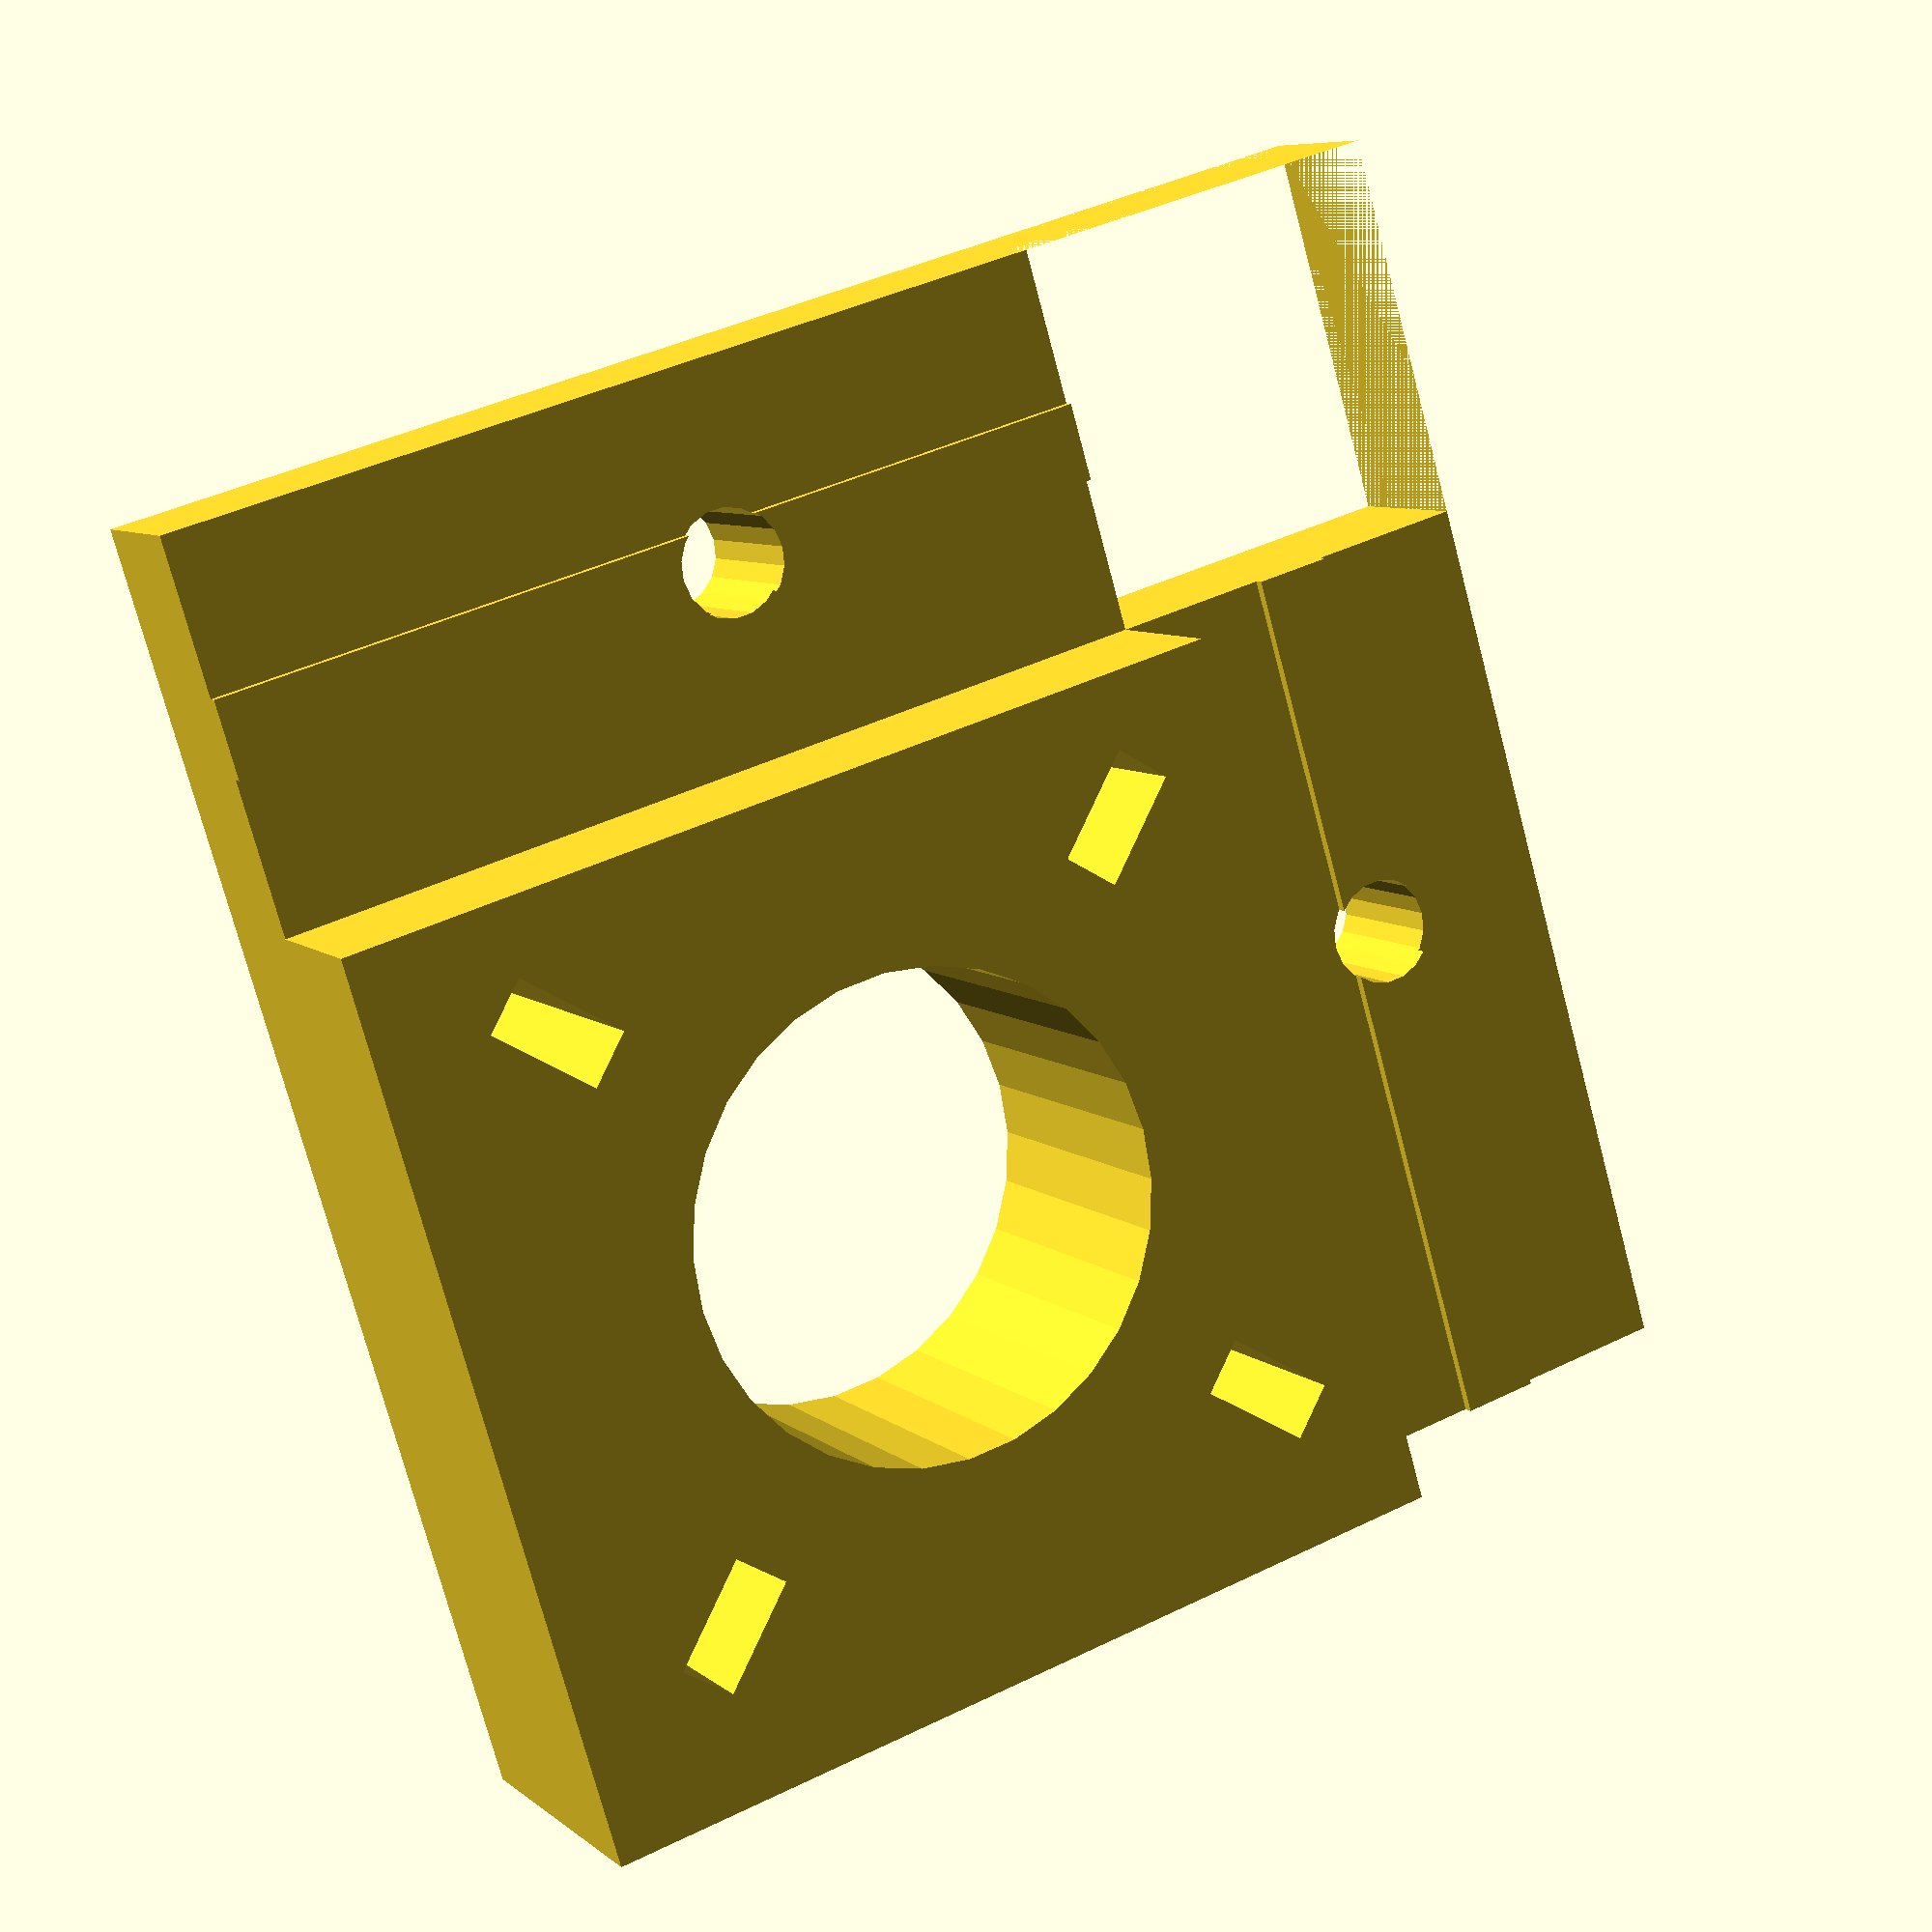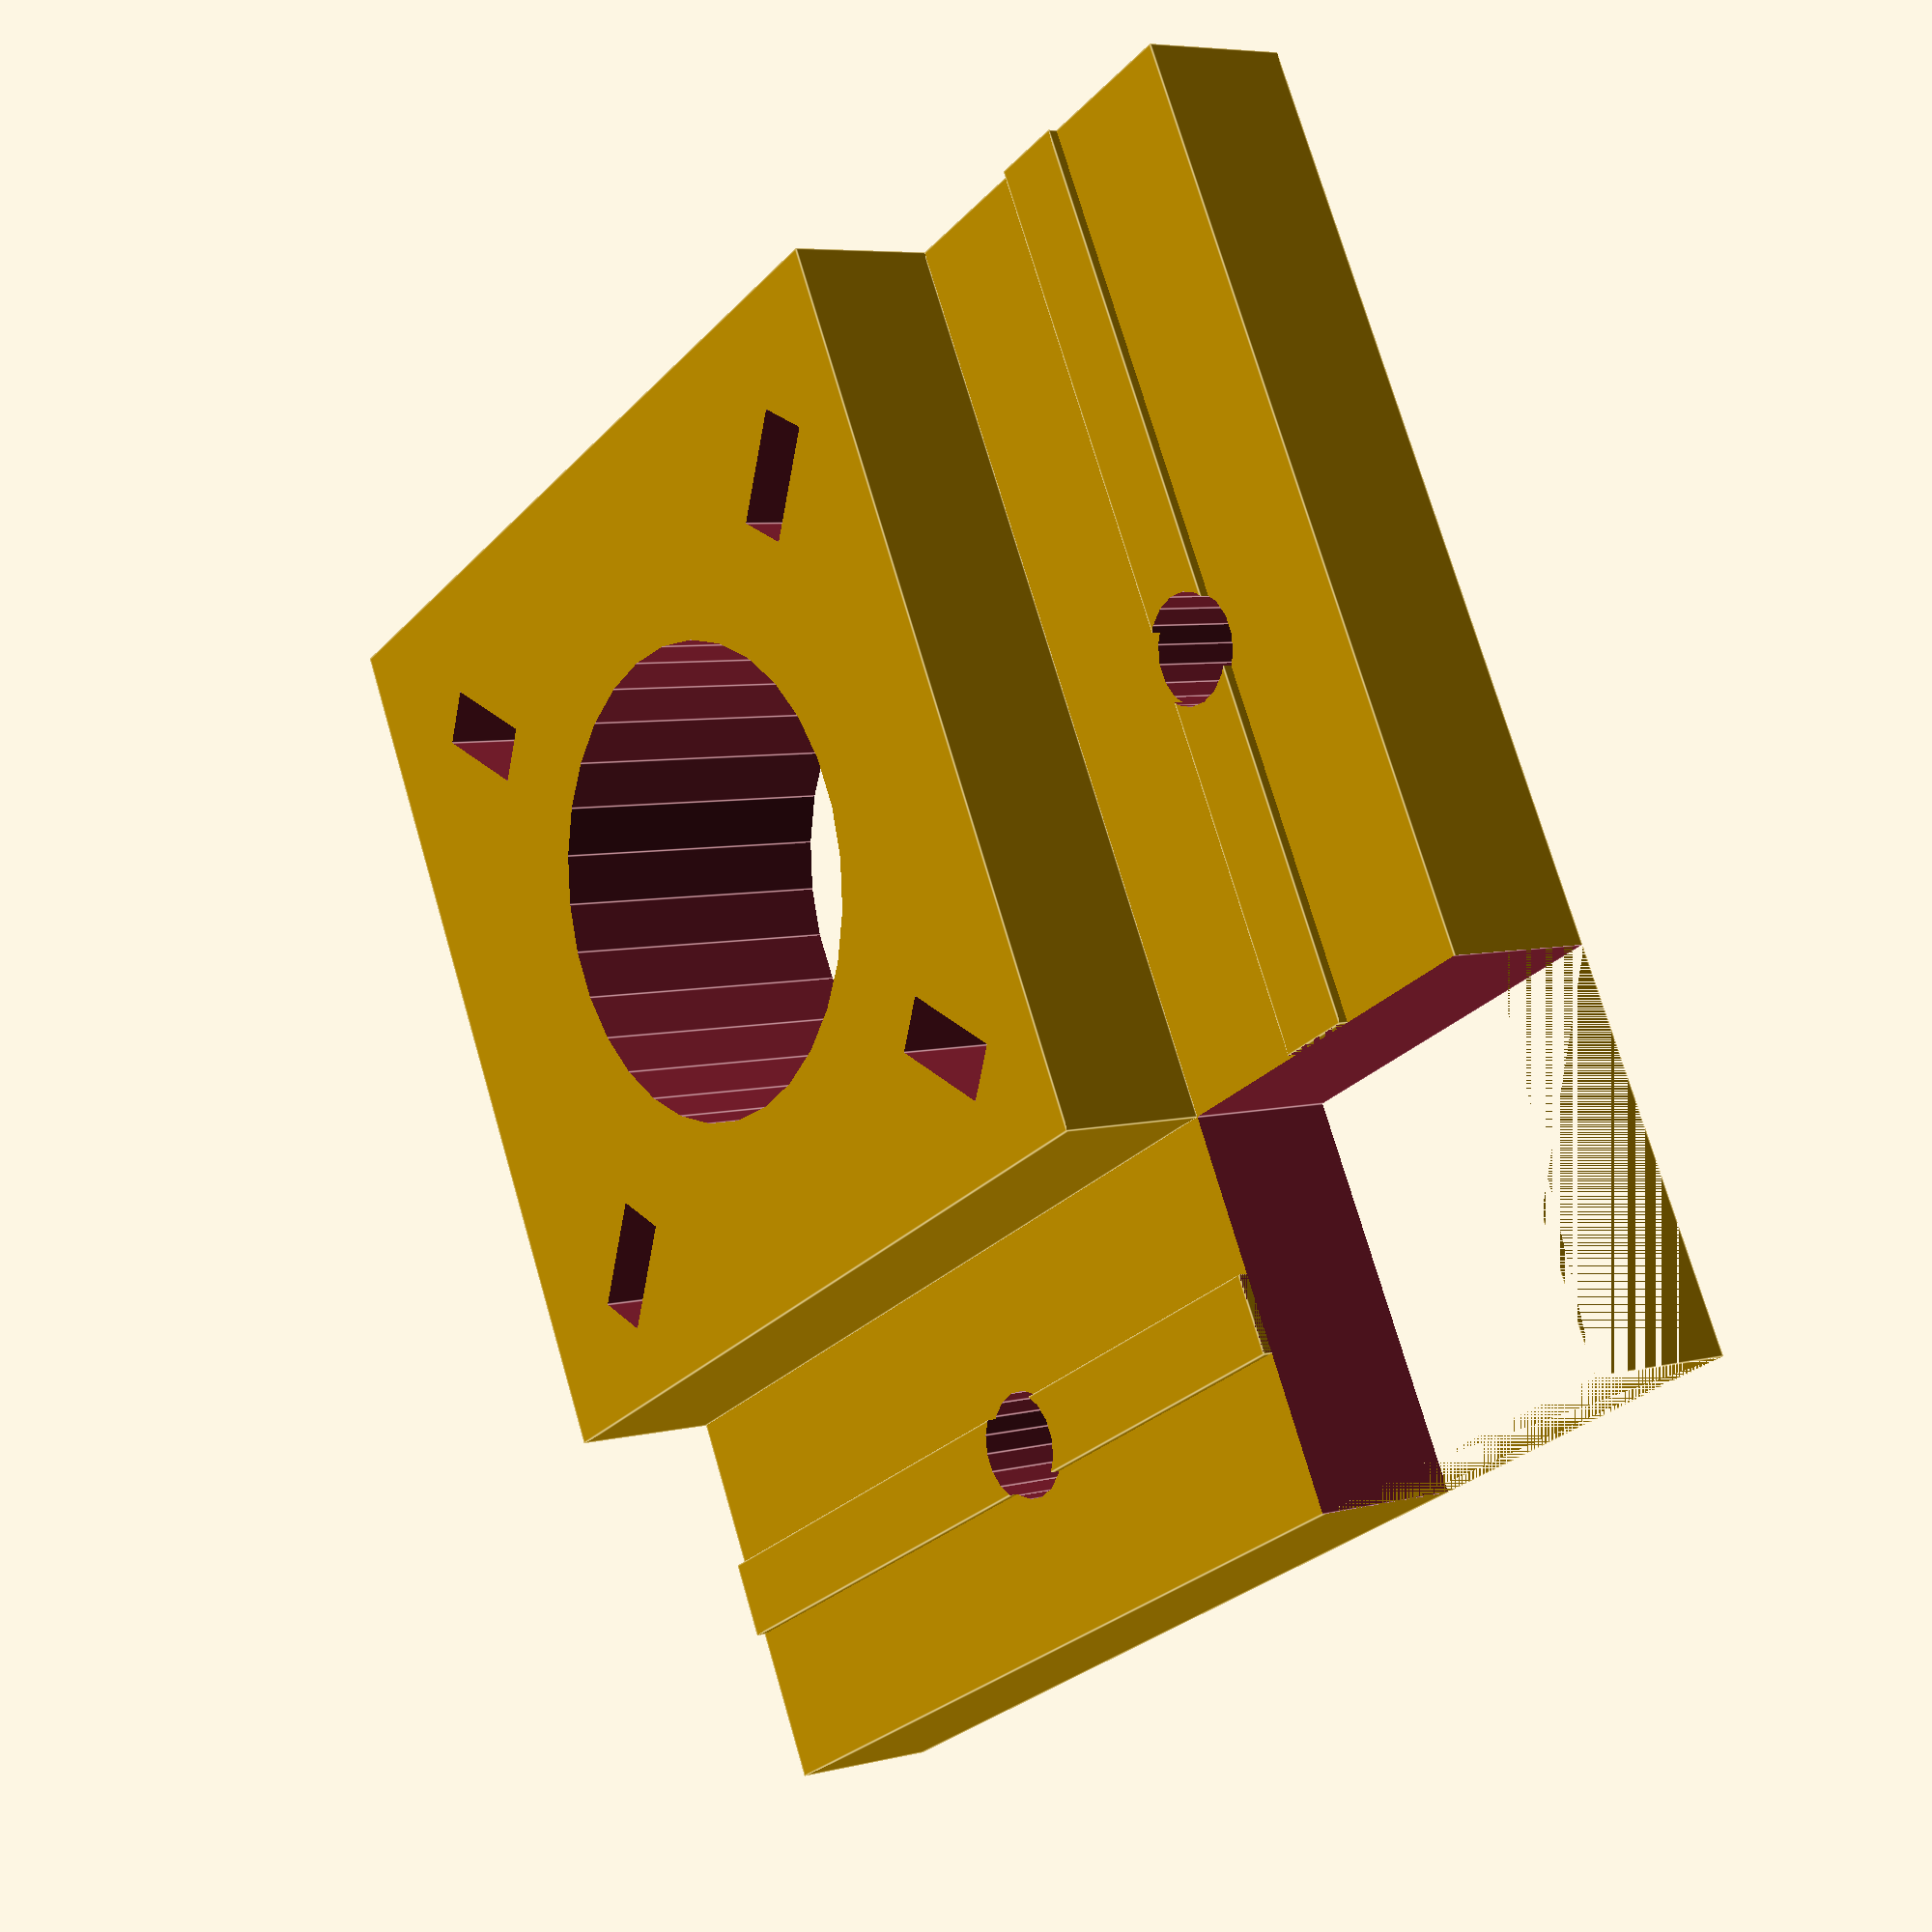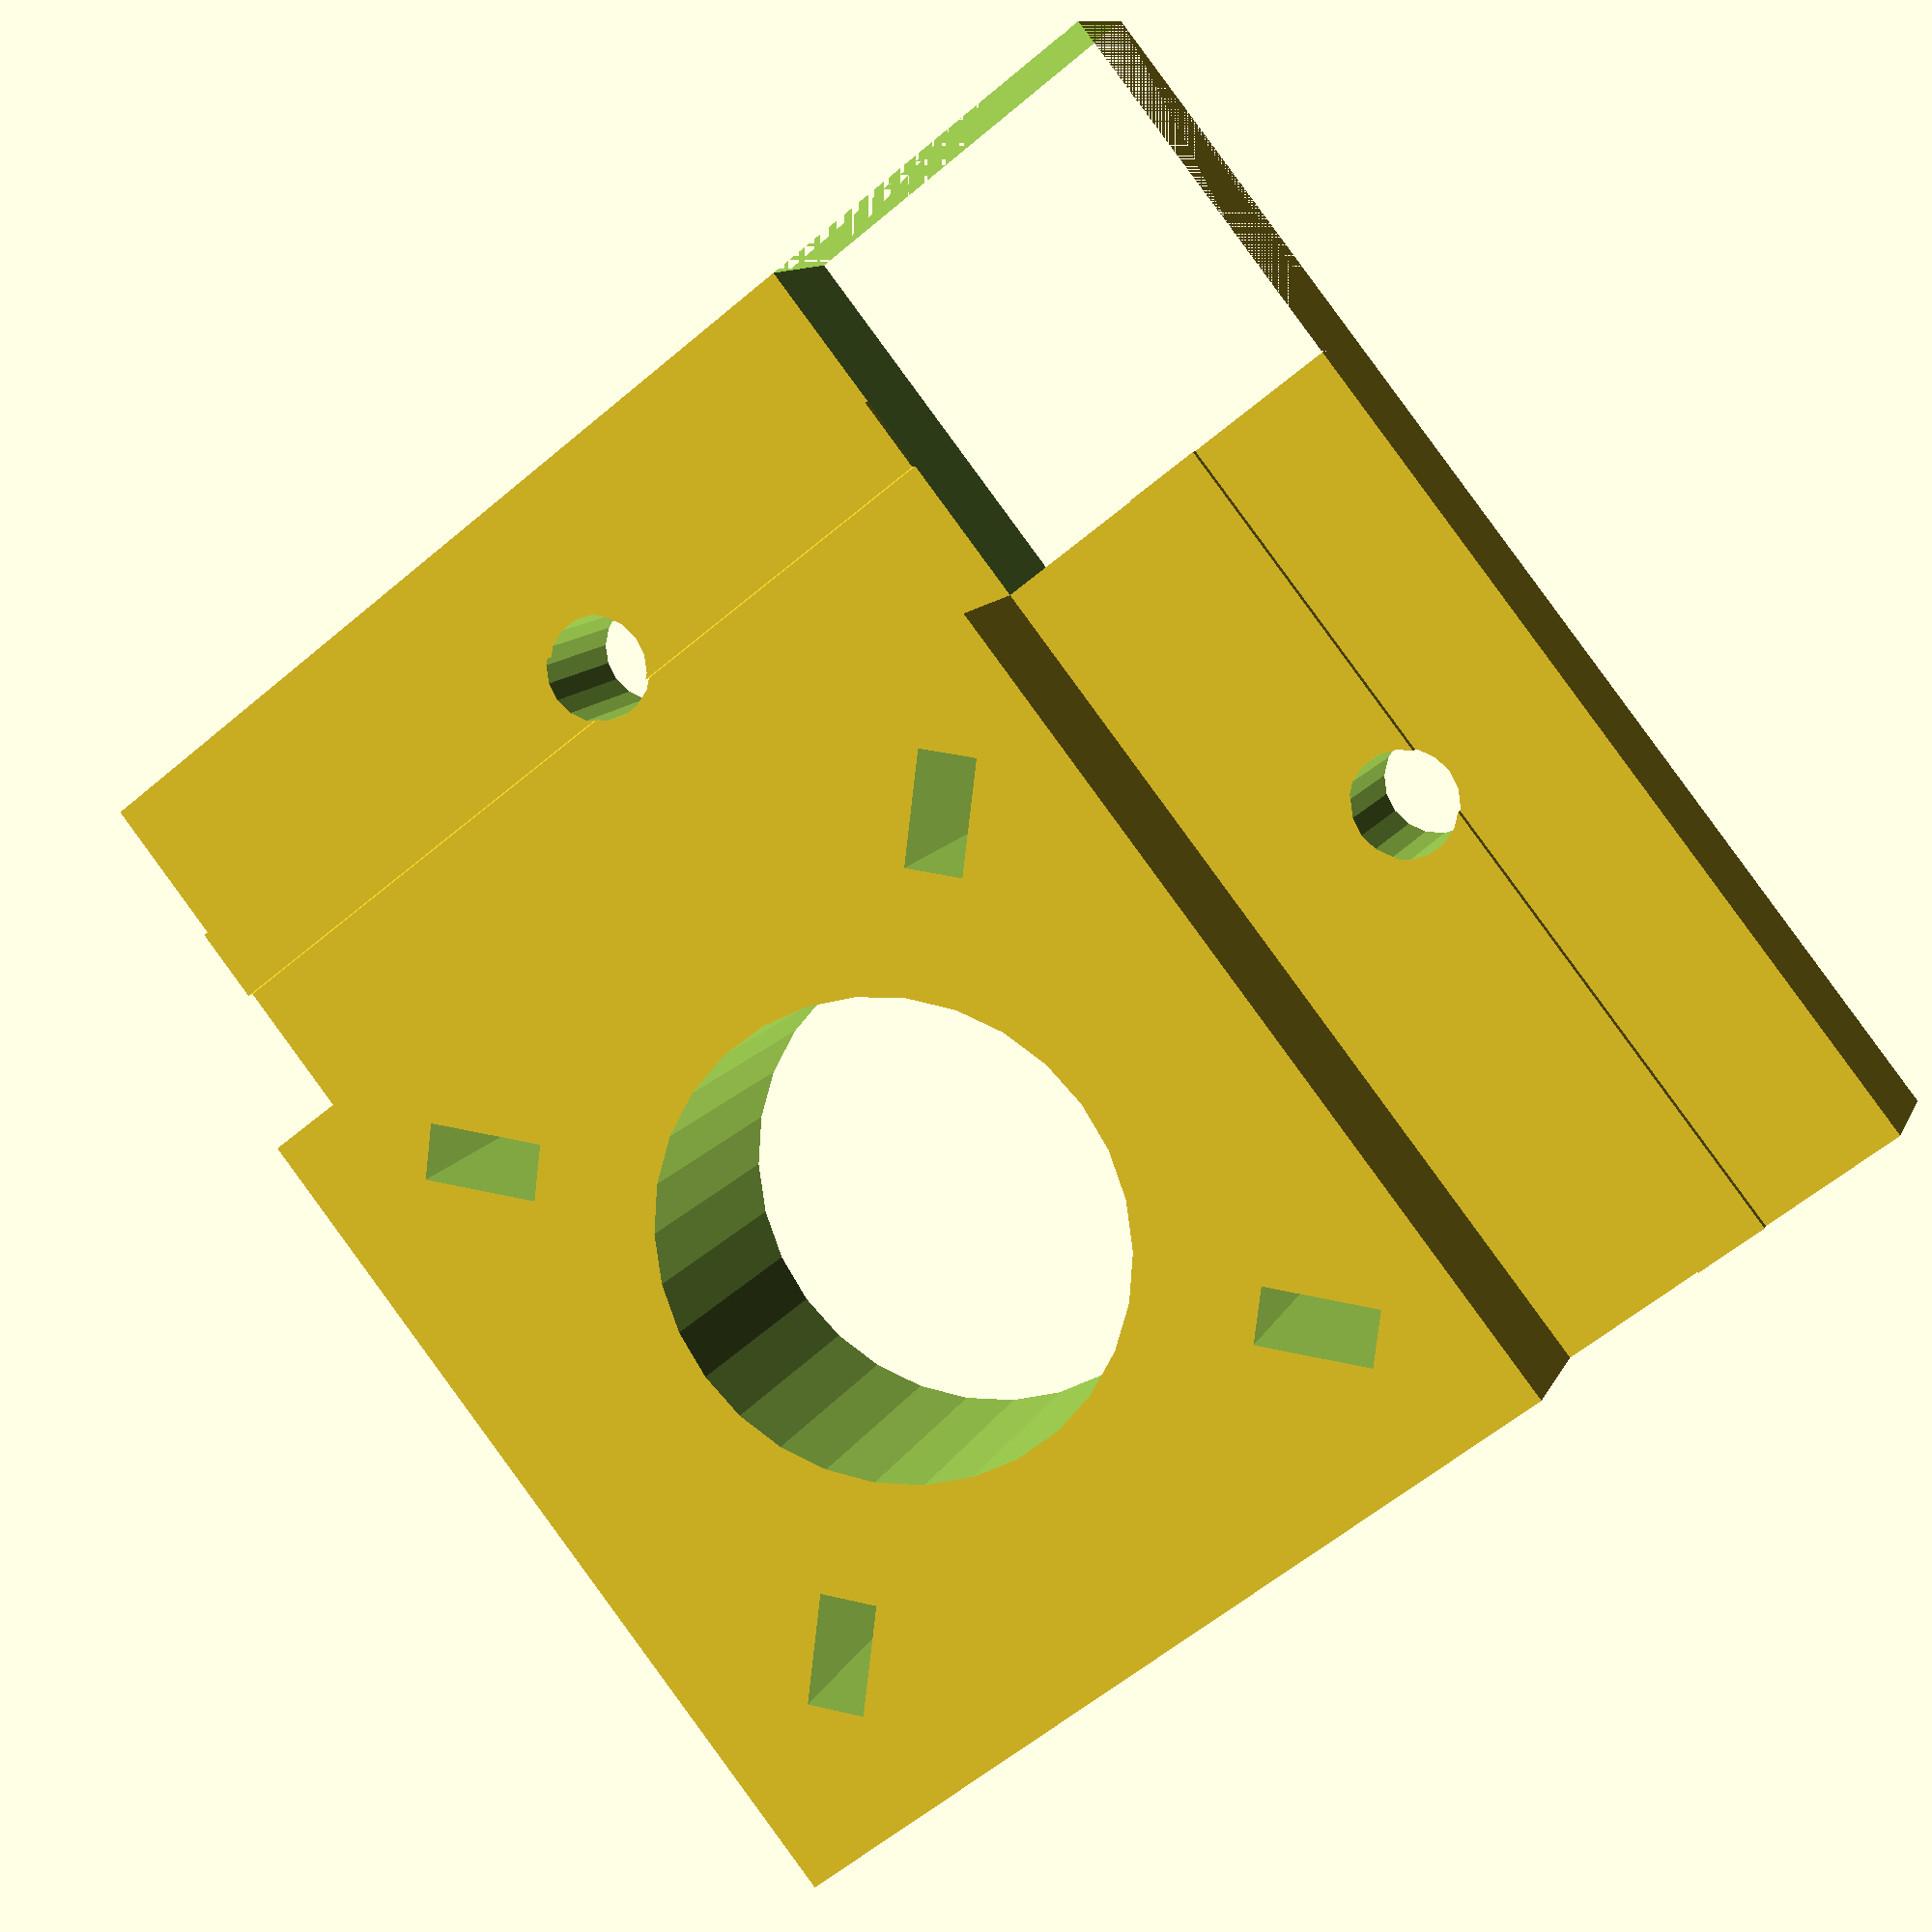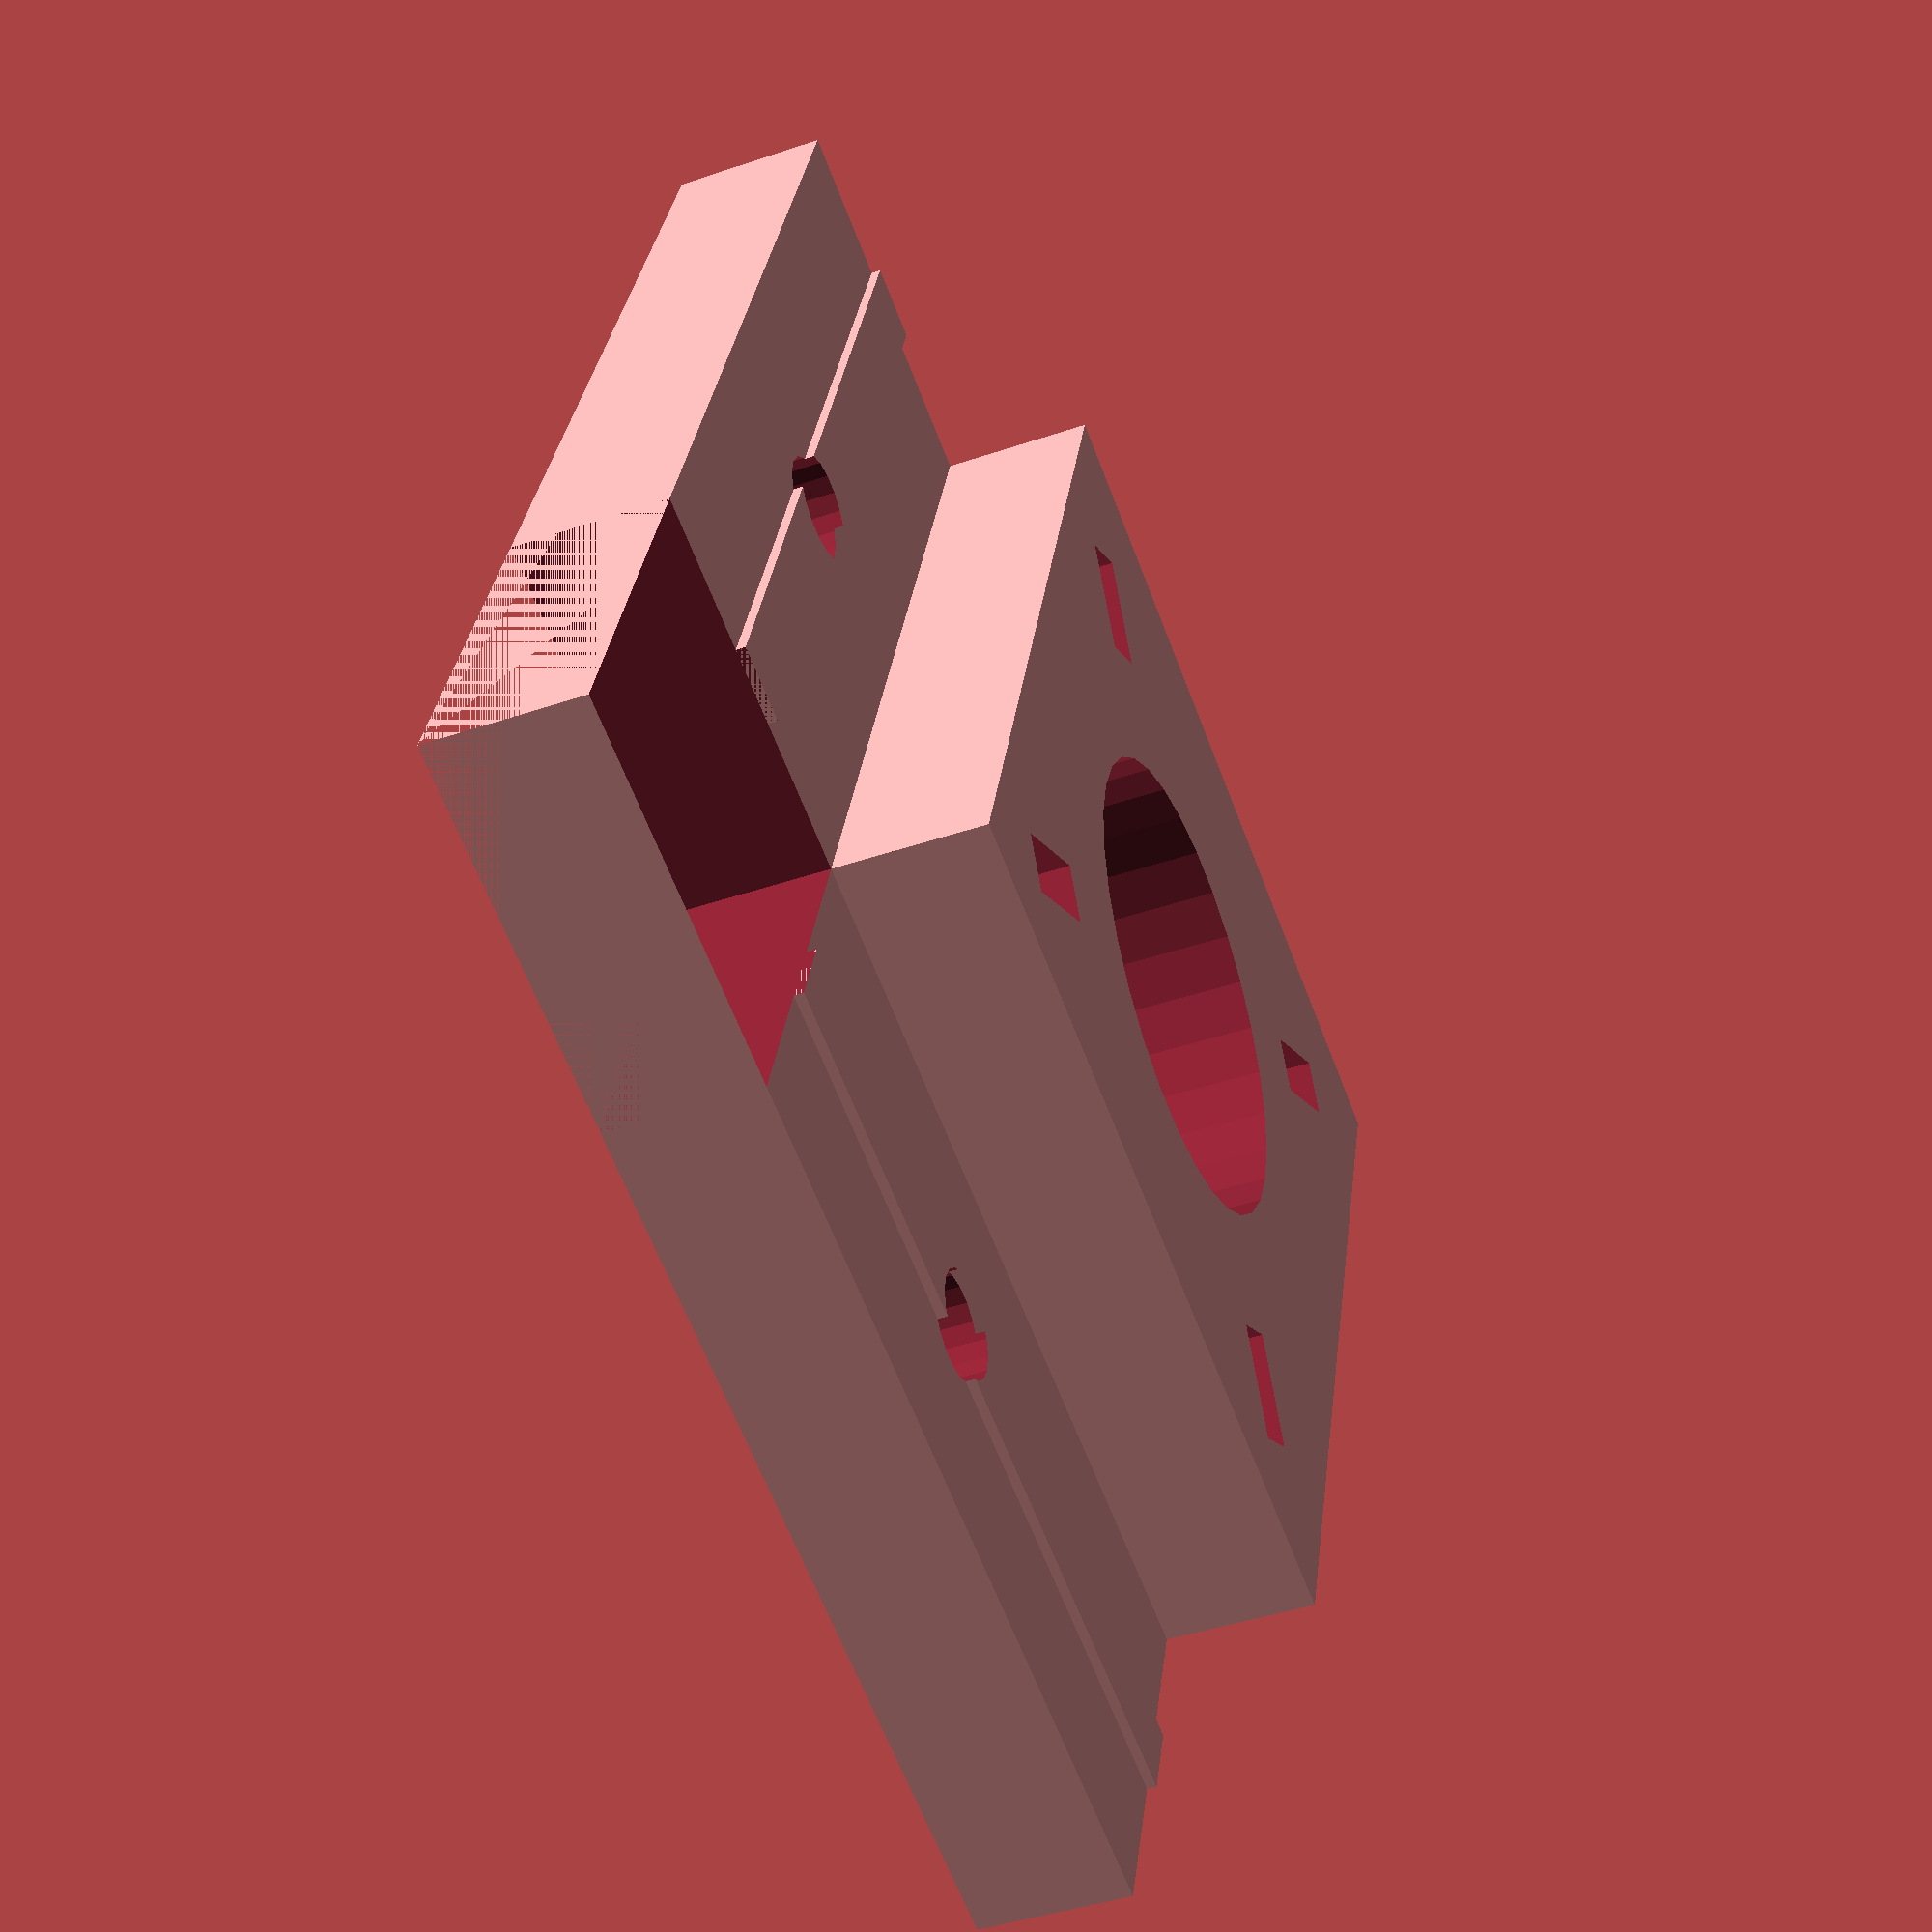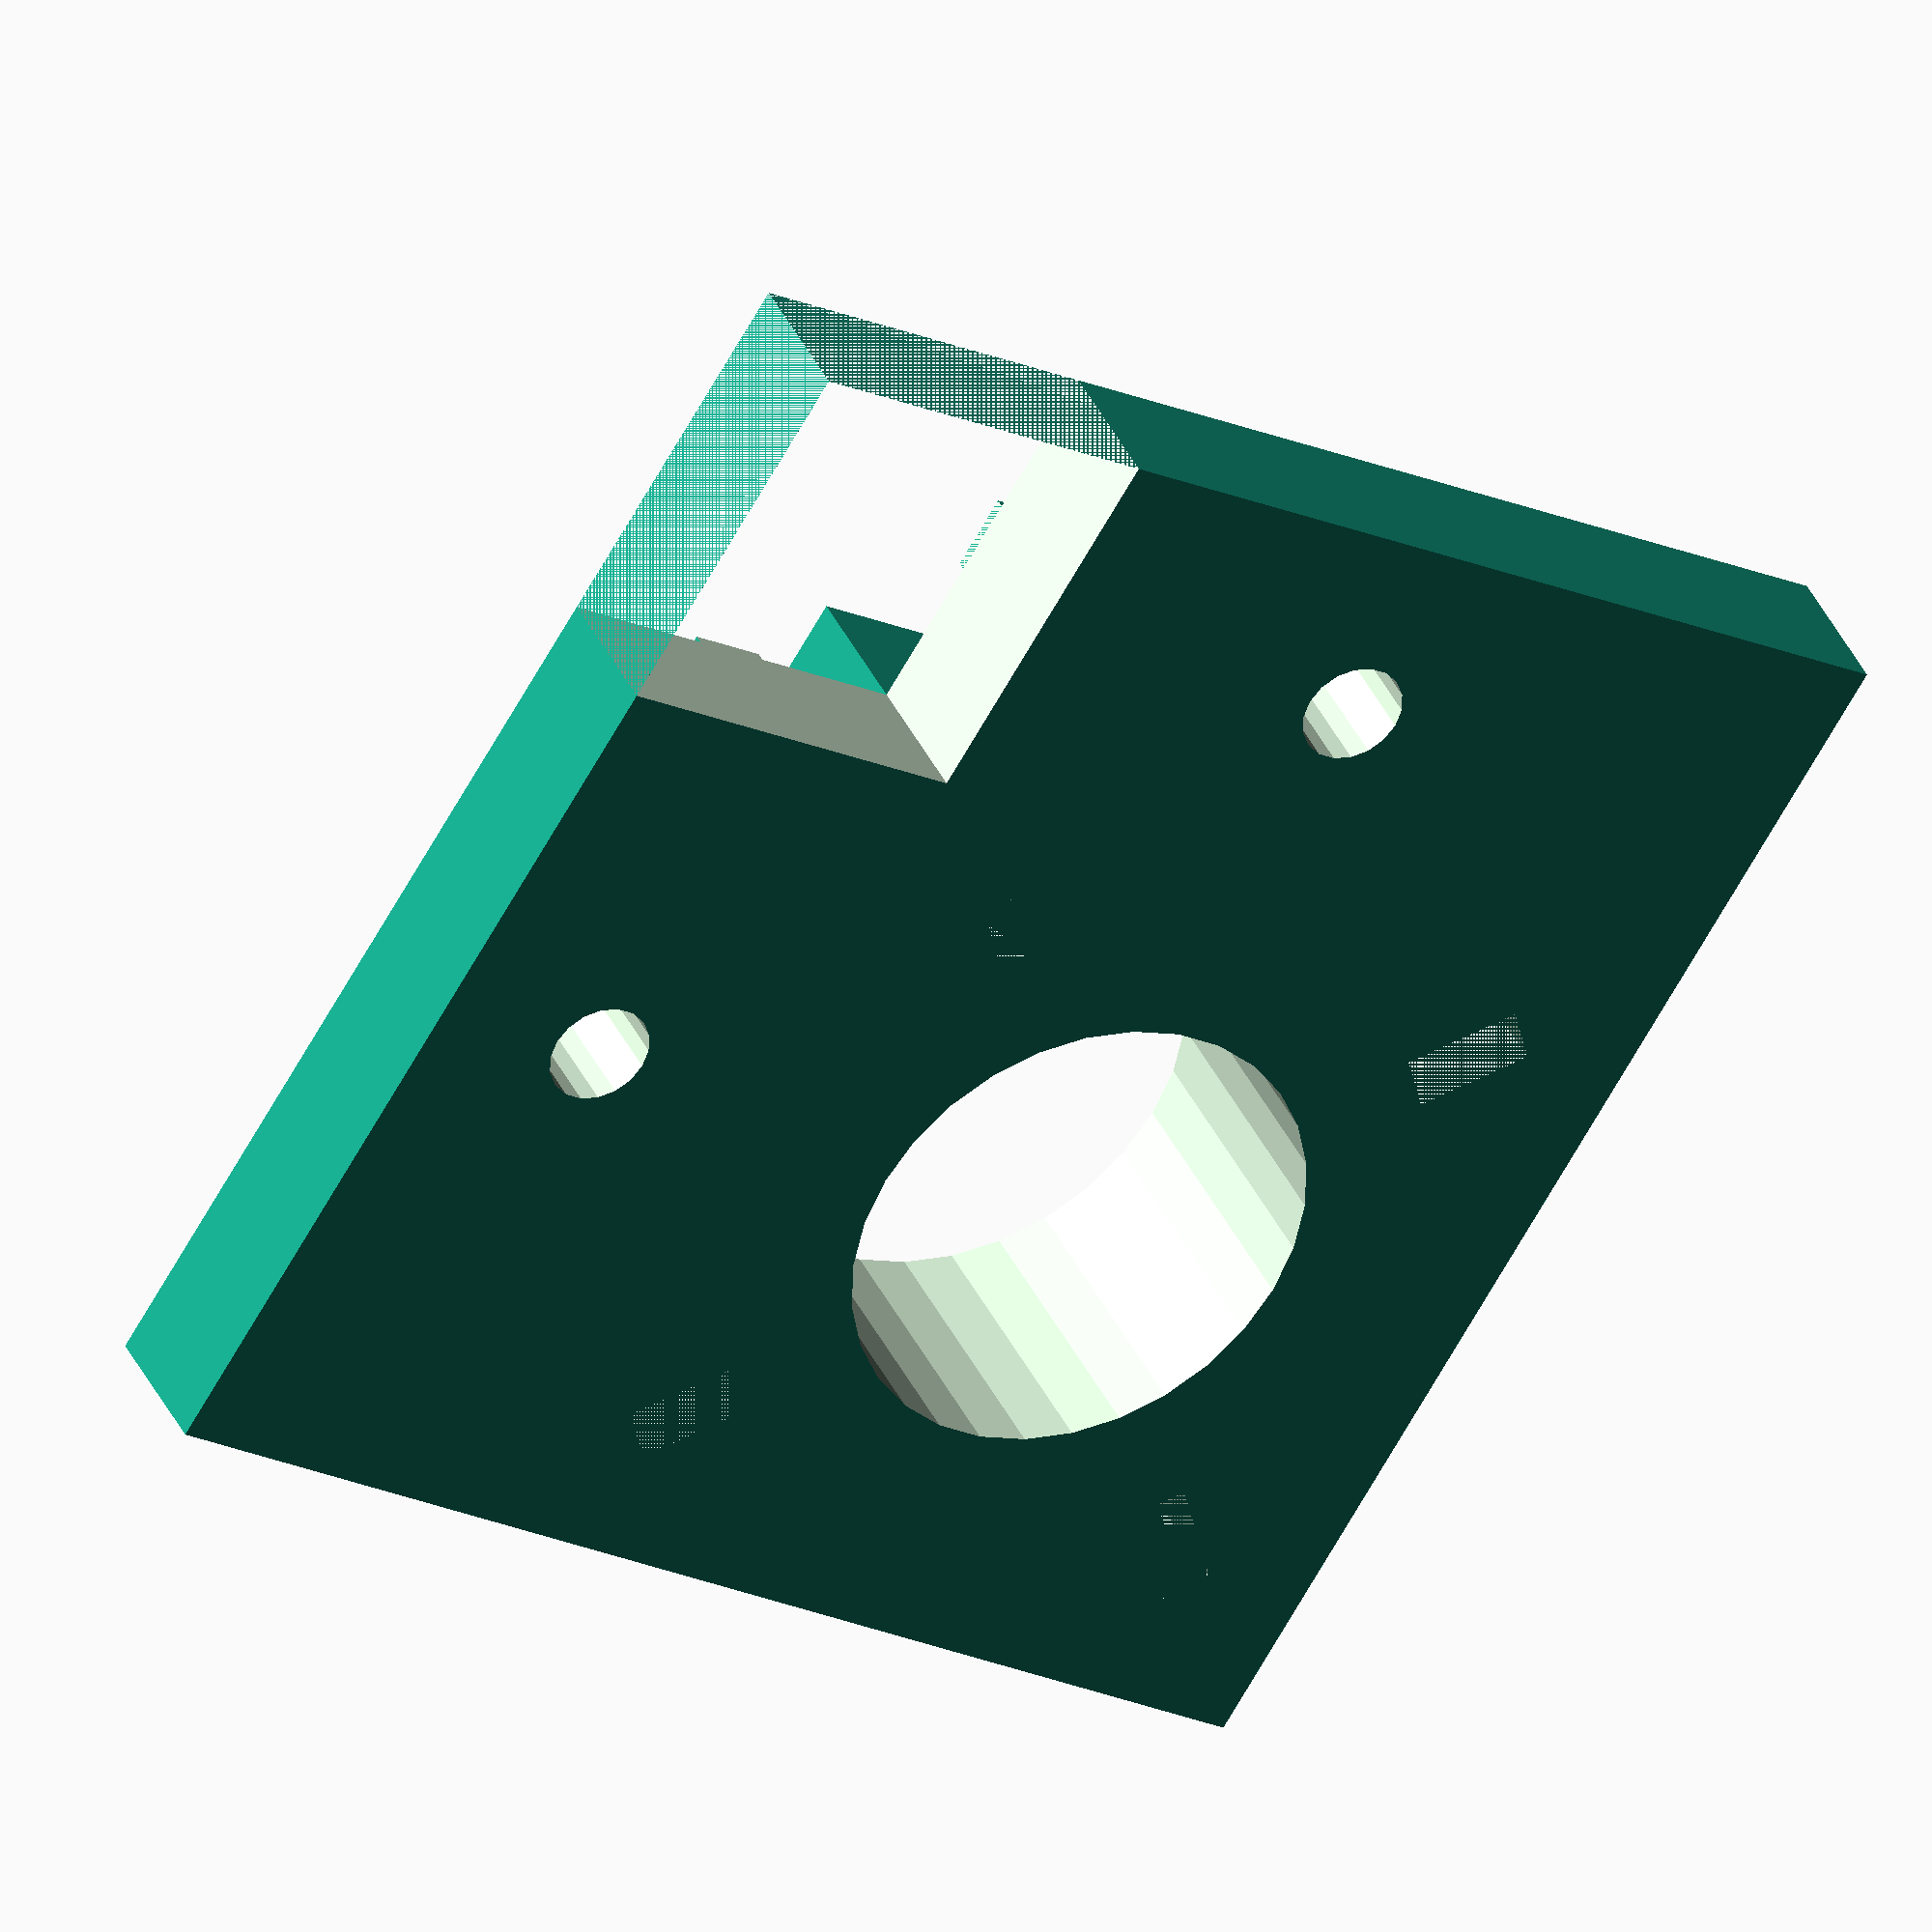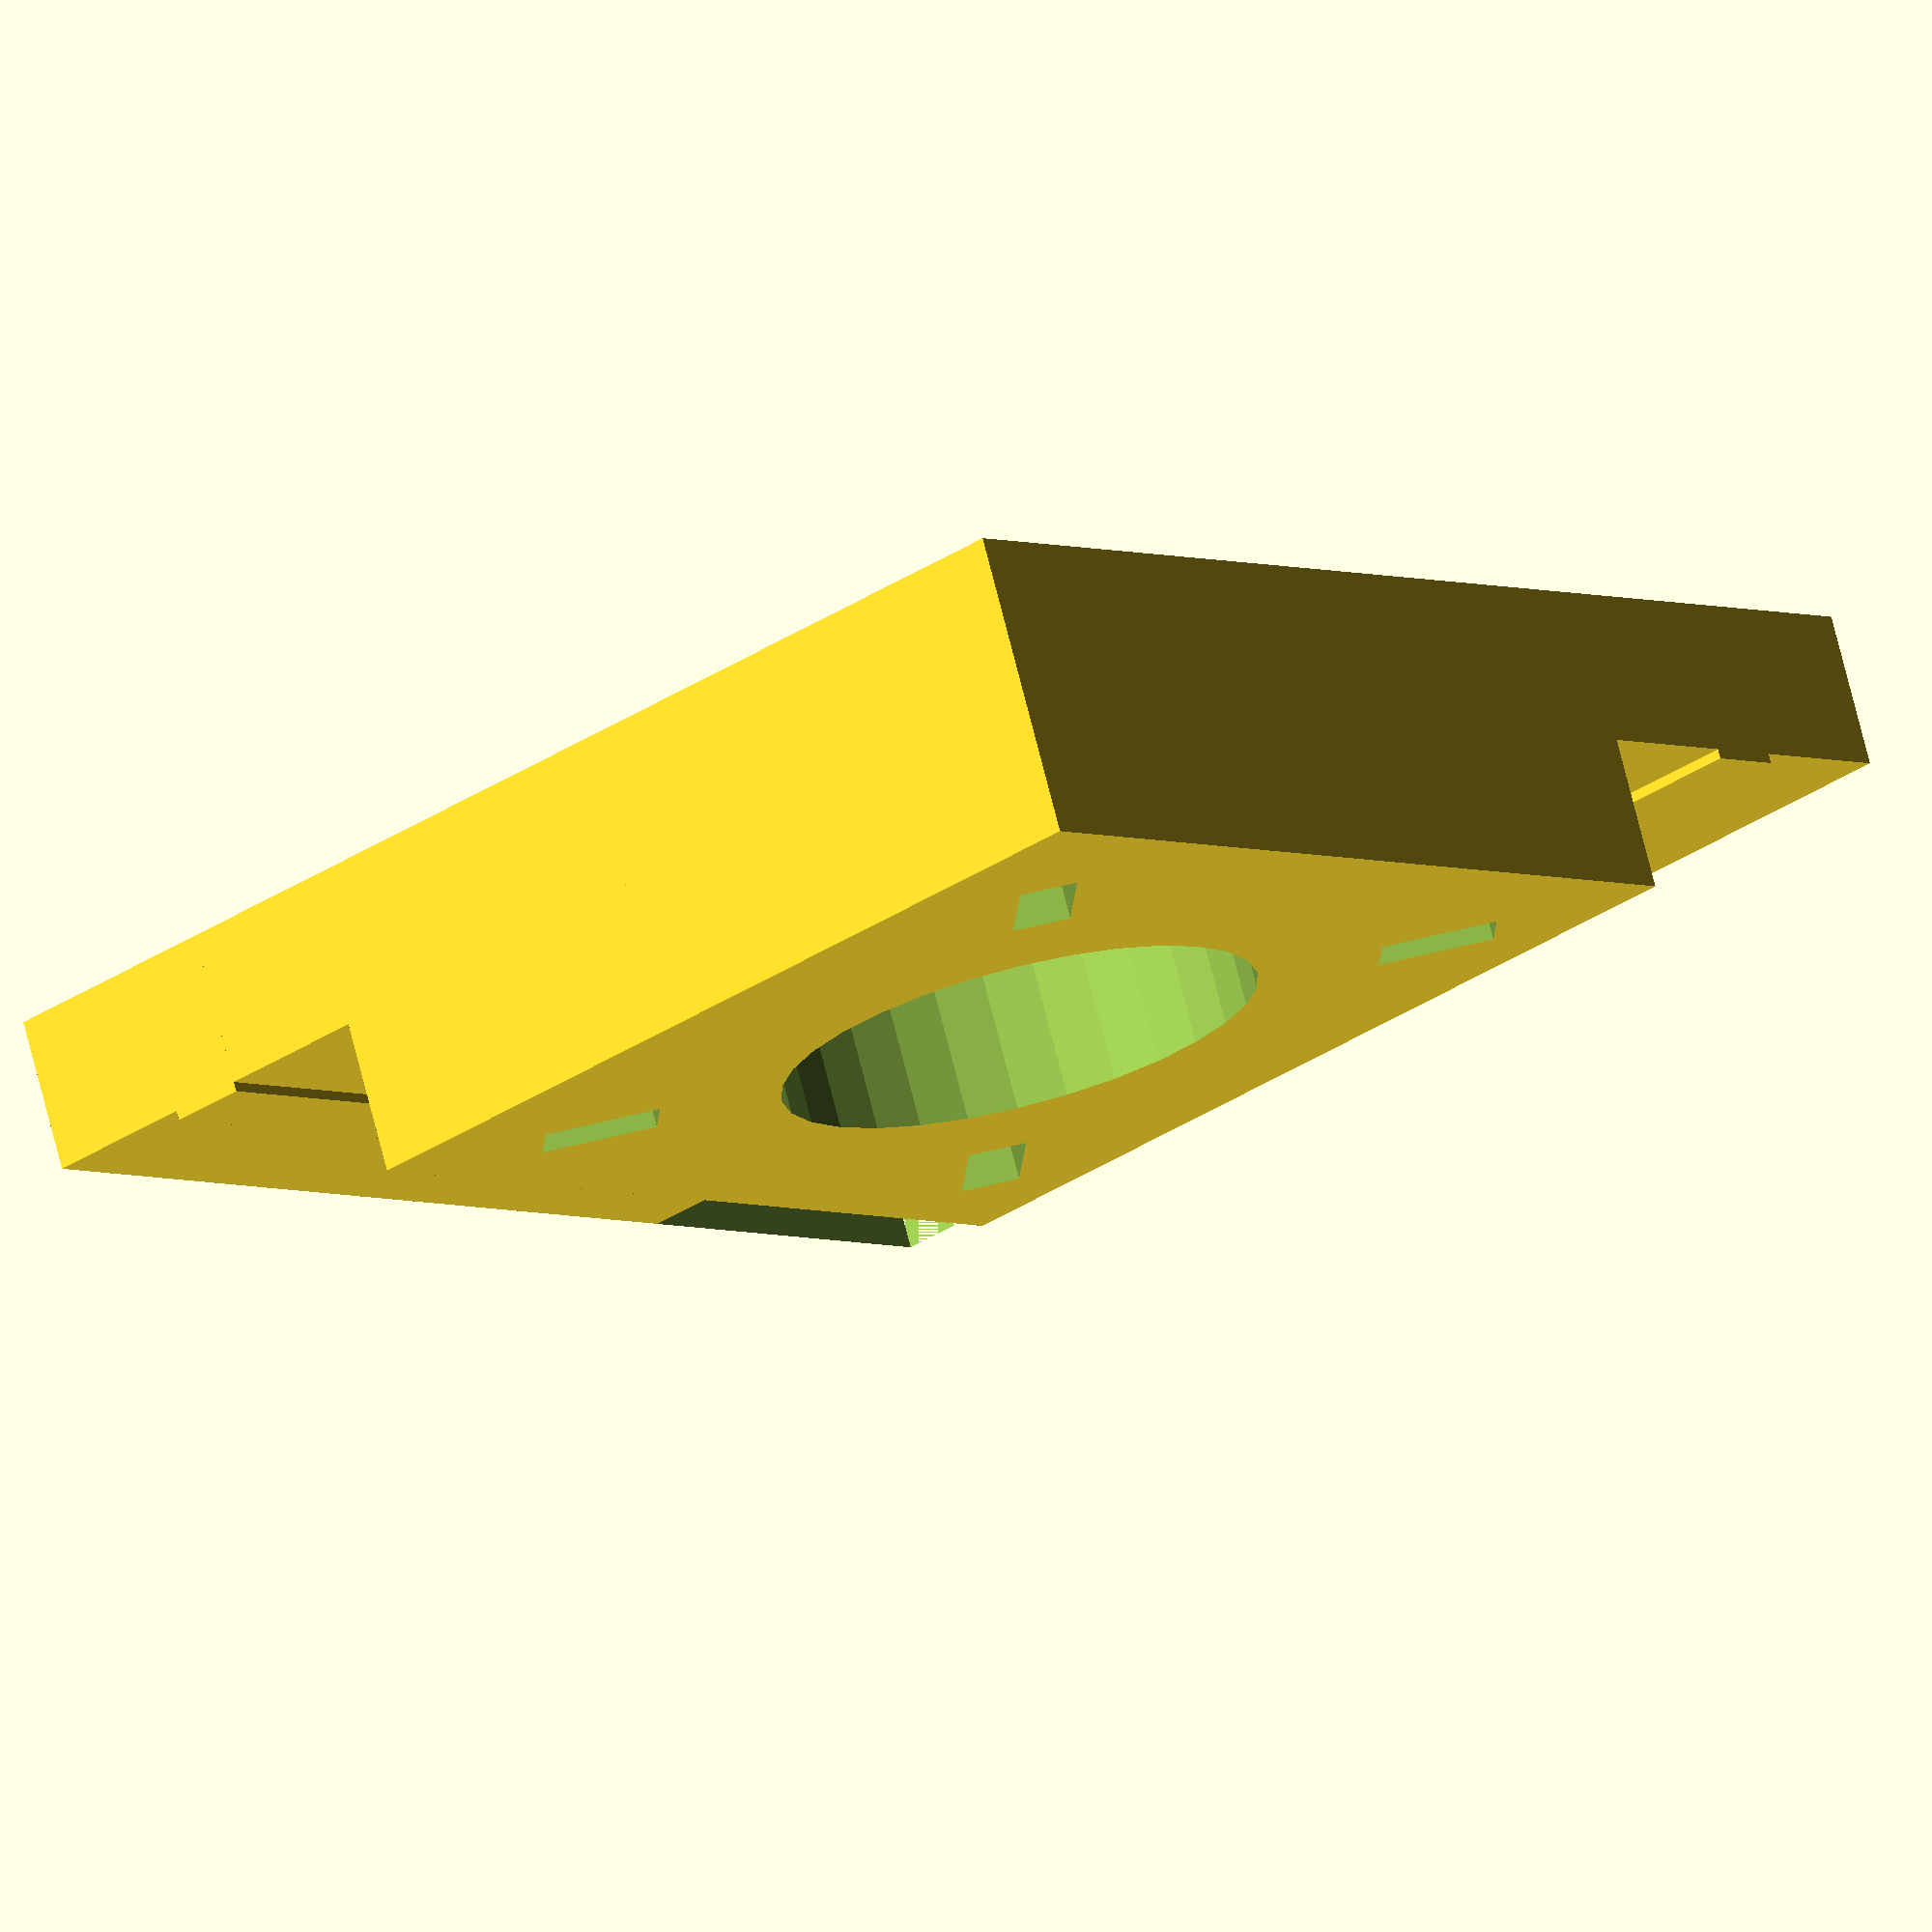
<openscad>
barwidth = 20;
width_ridge=4;
widthNema17=45;

nema17holeOffset =6;
nema17innerHole=25/2;
nema17Shaft=8/2;
nema17Center = barwidth+widthNema17/2;
nema17HoleDistance =31;

motorThickNess=5;
offsetx =0;
offsety  =0;



height = barwidth+widthNema17+offsety+2;
width = barwidth+widthNema17+offsetx+2;

thickness=8;
spacing_bars = 50;
largeCircle = 70.0;
holeSize=5.5;

holes = [

	[barwidth+barwidth,barwidth /2,5.5],
	[barwidth /2,barwidth+barwidth,5.5],
	

];



difference() {
union() {

cube([width,width,thickness],false);

translate([offsetx+barwidth/2-width_ridge/2 ,offsety+ barwidth,0.5]) {
	cube([width_ridge,width - barwidth - offsety,thickness],false);
}

translate([offsetx + barwidth,offsety+barwidth/2-width_ridge/2,0.5]) {
	cube([width - barwidth - offsetx,width_ridge,thickness],false);
}

translate([barwidth,barwidth,thickness])
	cube([width-barwidth,height-barwidth,thickness],false);

}



translate([0,0,-0.1]) {
	cube([barwidth,barwidth,thickness+motorThickNess],false);


	for(i = holes) {
		translate([offsetx + i[0],offsety + i[1],0])
			cylinder(h=100,r=i[2]/2, center = false, $fs=1);
	}


}

translate([nema17Center,nema17Center,-1]) 
	cylinder(h=100,r=nema17innerHole, center = false, $fs=1);


translate([nema17Center-nema17HoleDistance/2,nema17Center-nema17HoleDistance/2,thickness+motorThickNess/2])
rotate([0,0,-45])
cube([3,6,thickness+motorThickNess+8],true);


translate([nema17Center+nema17HoleDistance/2,nema17Center+nema17HoleDistance/2,thickness+motorThickNess/2])
rotate([0,0,-45])
cube([3,6,thickness+motorThickNess+8],true);

translate([nema17Center-nema17HoleDistance/2,nema17Center+nema17HoleDistance/2,thickness+motorThickNess/2])
rotate([0,0,45])
cube([3,6,thickness+motorThickNess+8],true);

translate([nema17Center+nema17HoleDistance/2,nema17Center-nema17HoleDistance/2,thickness+motorThickNess/2])
rotate([0,0,45])
cube([3,6,thickness+motorThickNess+8],true);
}
</openscad>
<views>
elev=172.5 azim=343.4 roll=206.3 proj=p view=solid
elev=354.1 azim=242.6 roll=52.5 proj=p view=edges
elev=169.0 azim=321.9 roll=163.2 proj=p view=wireframe
elev=43.3 azim=18.2 roll=291.9 proj=p view=solid
elev=142.6 azim=328.2 roll=22.4 proj=o view=solid
elev=286.7 azim=318.5 roll=345.8 proj=o view=wireframe
</views>
